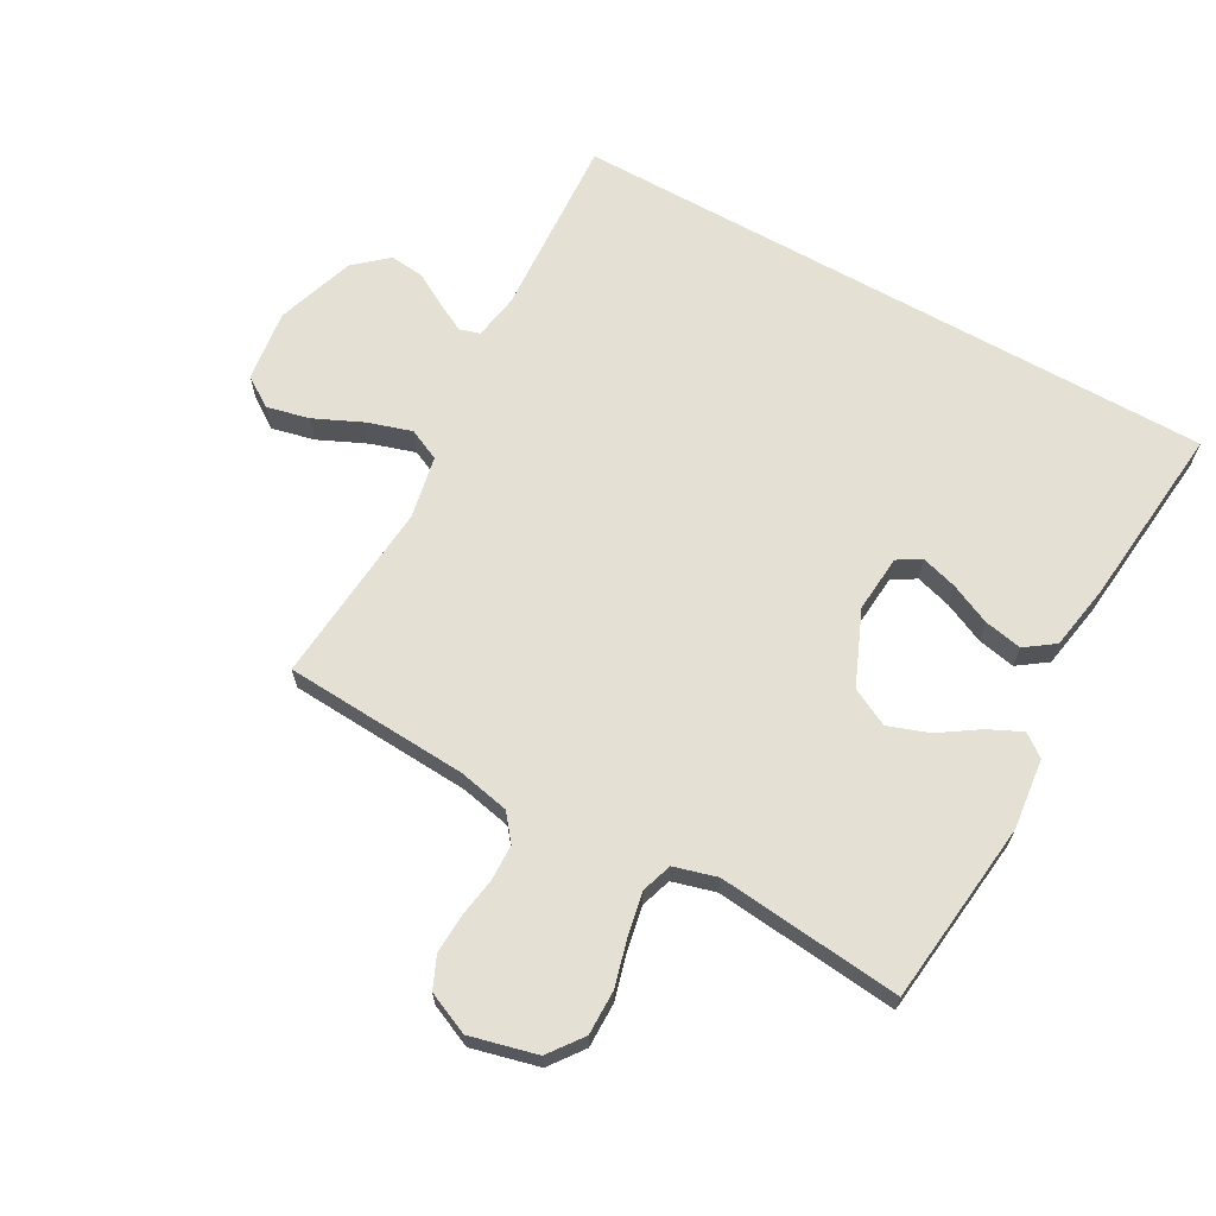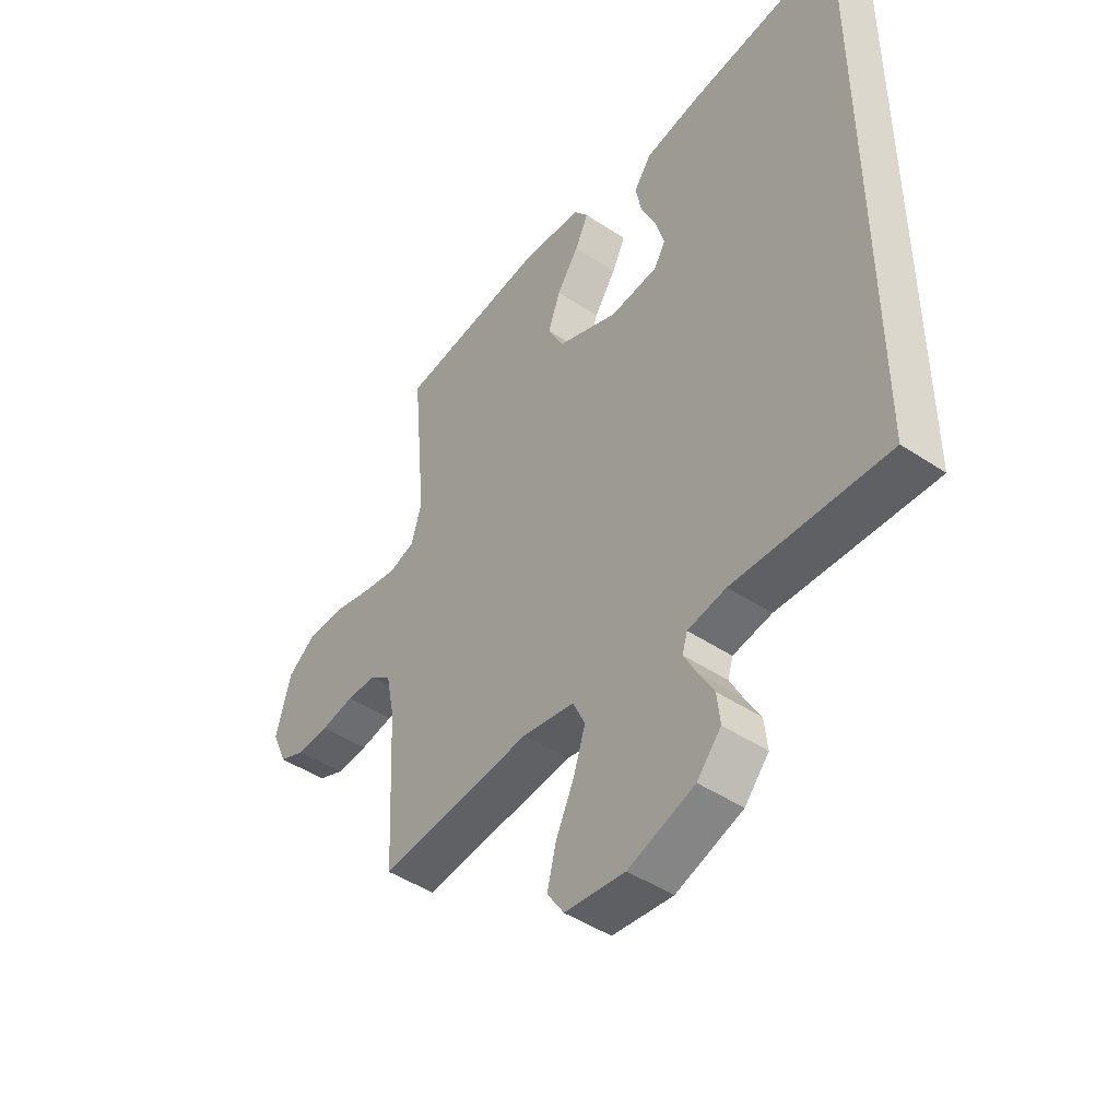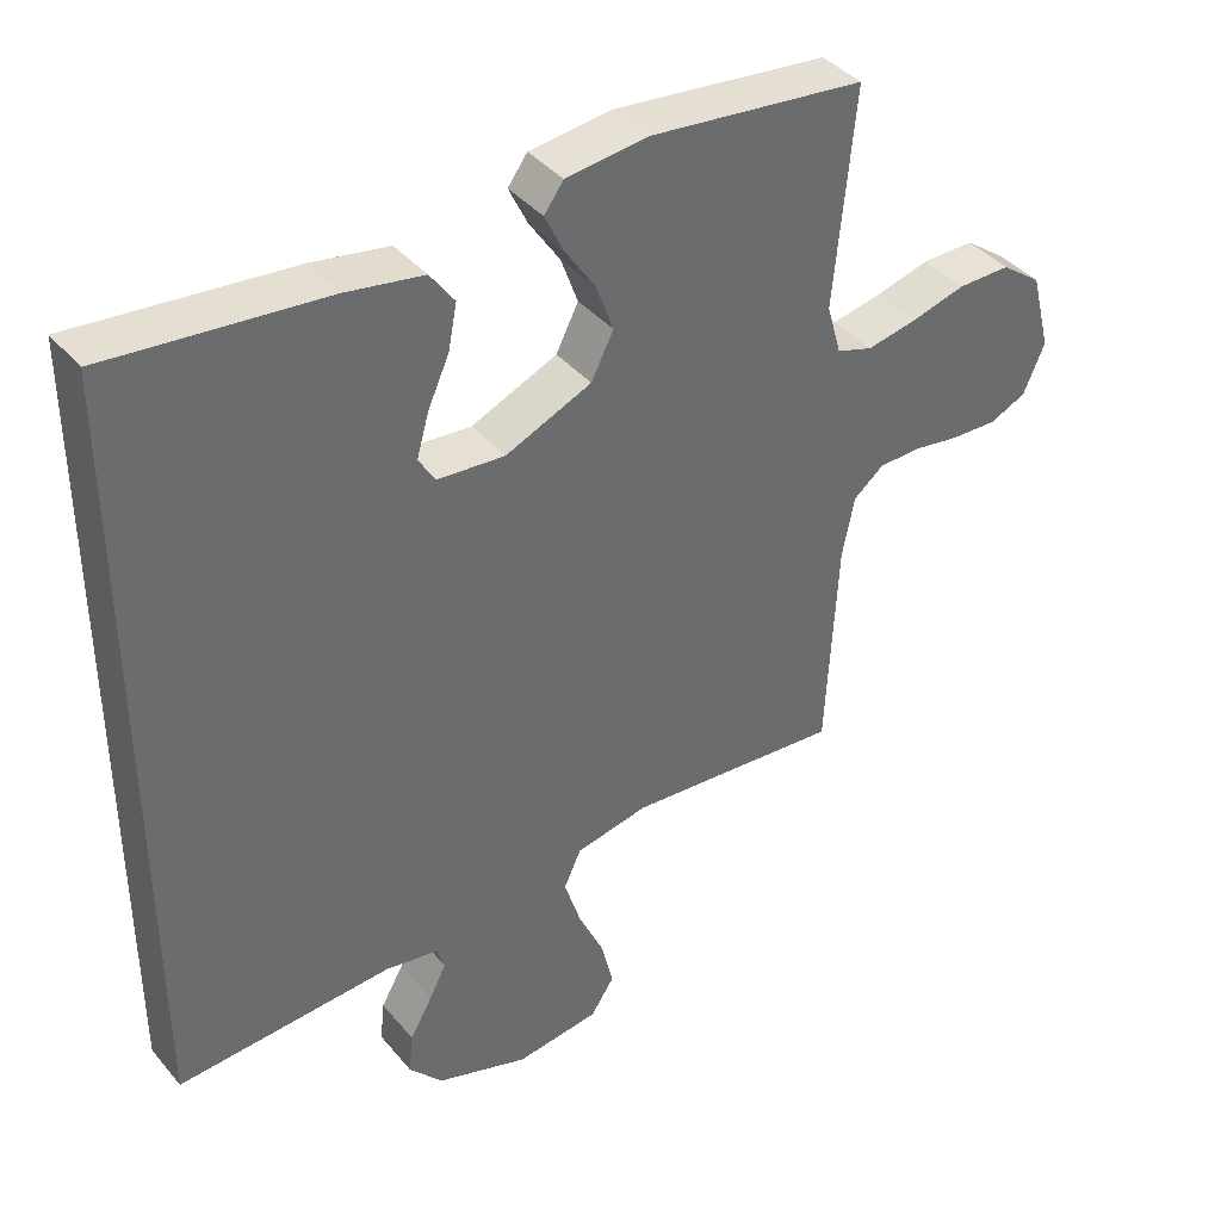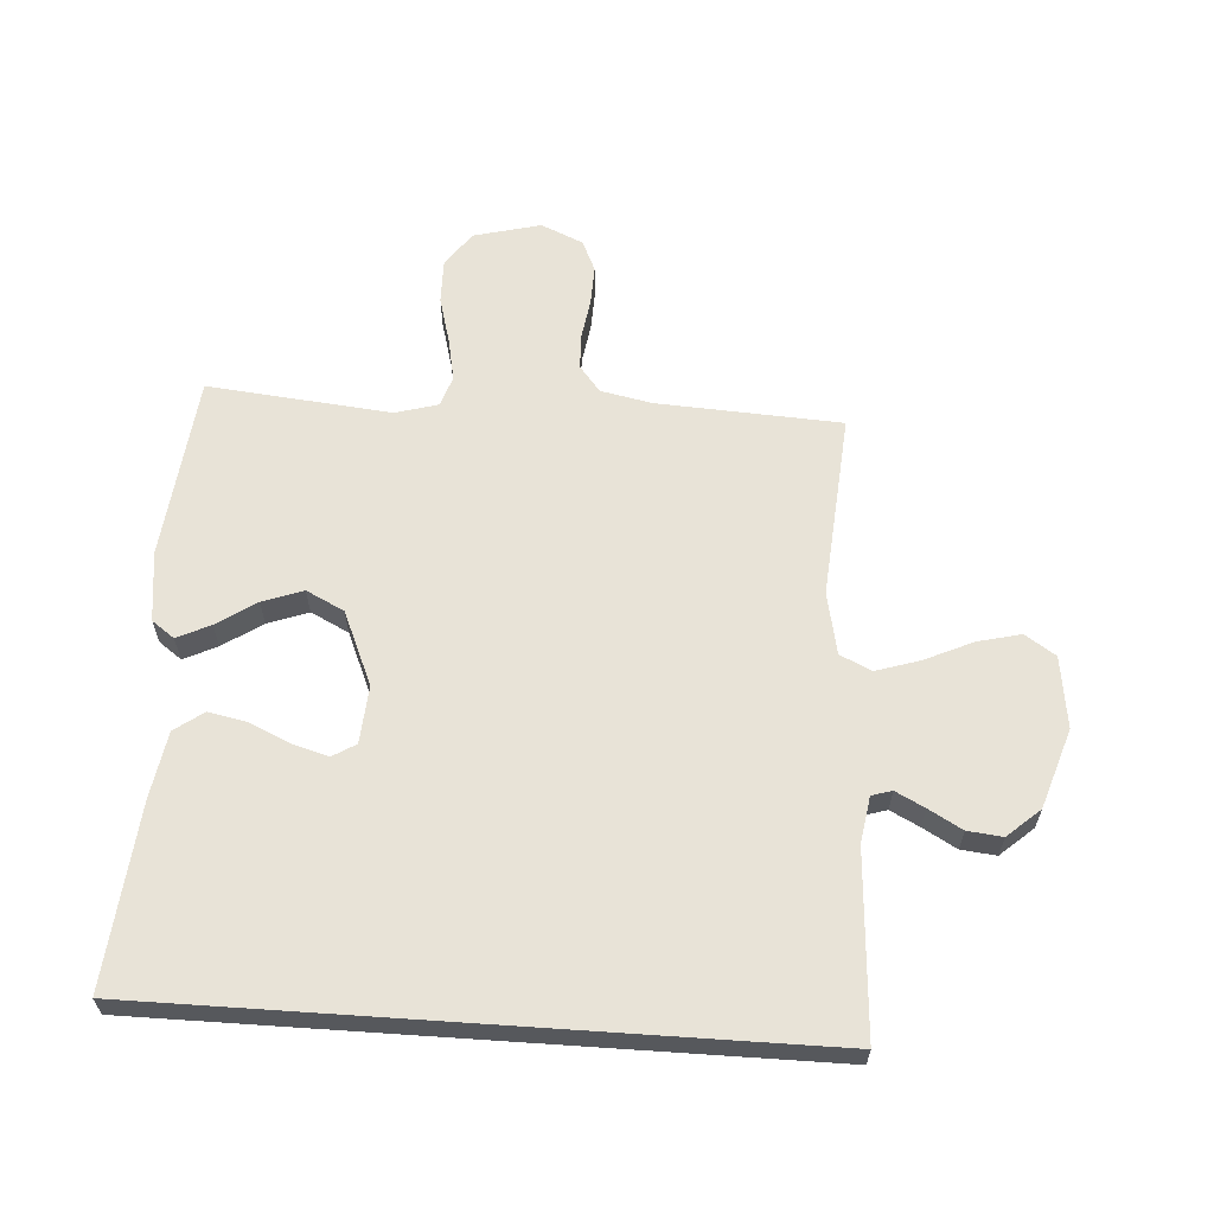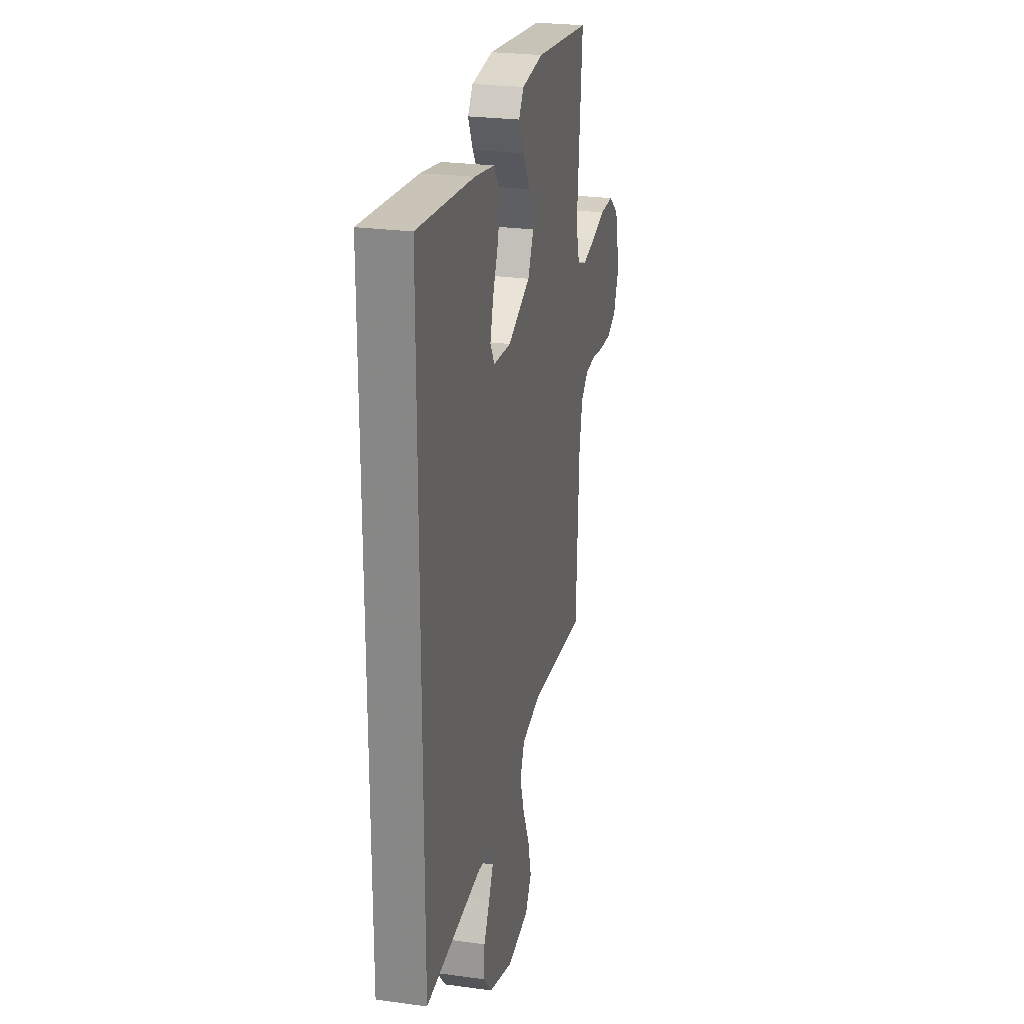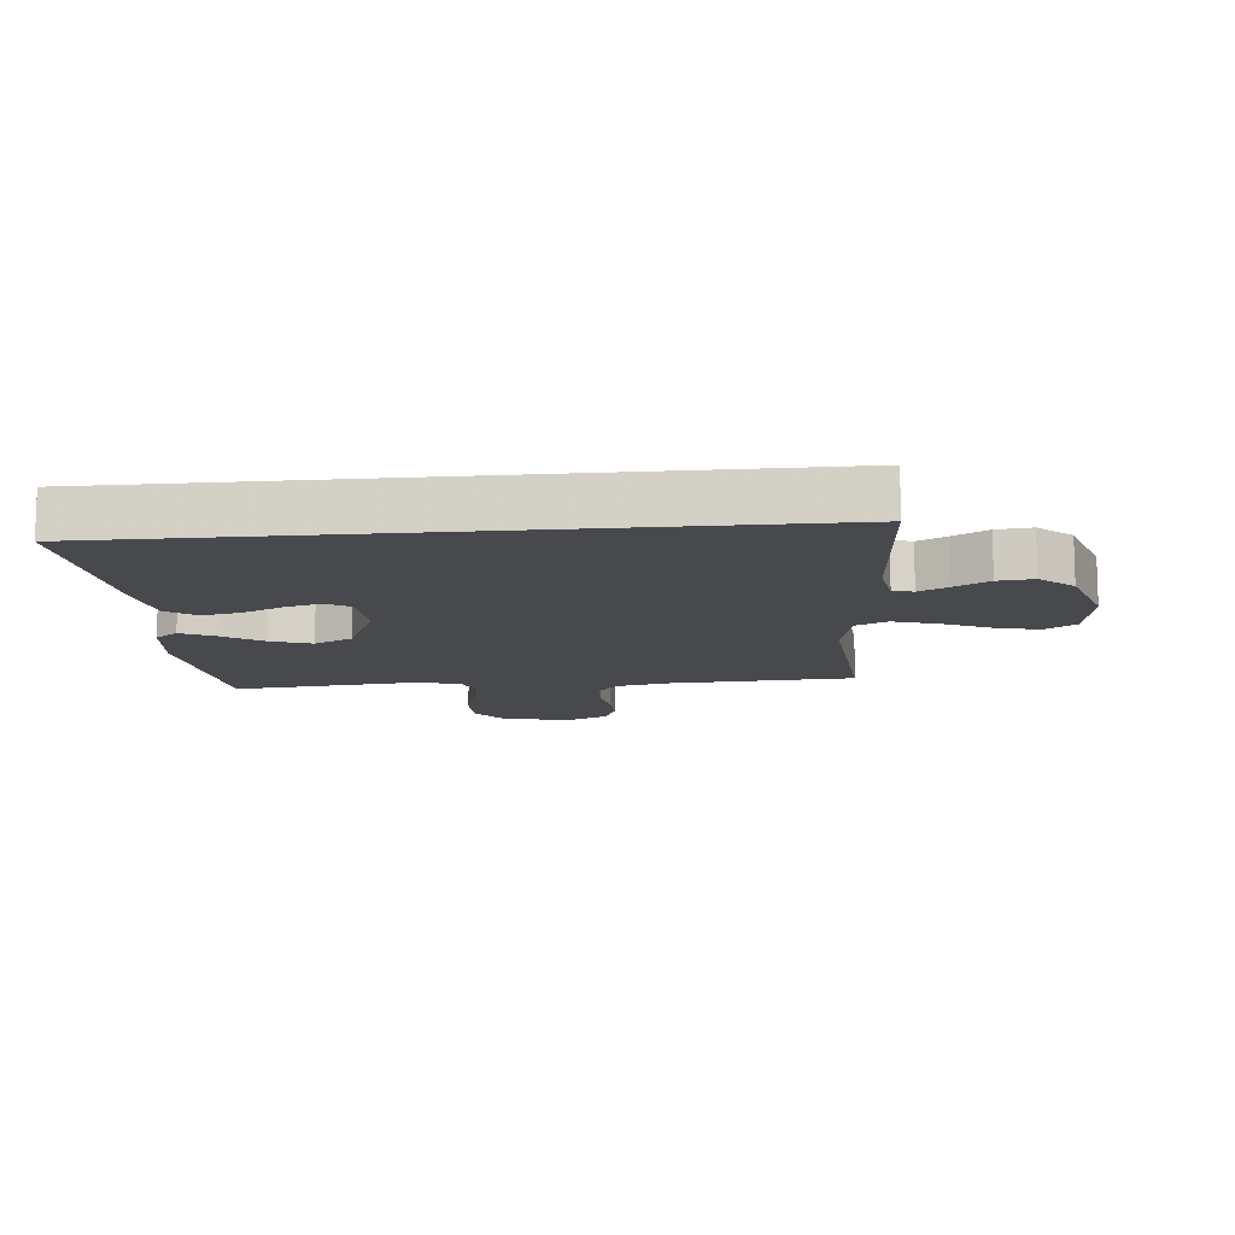
<metadata>
{"format":"obj","ext":"obj","renderer":"f3d","projection":"perspective","resolution":1024,"background":"white","views":[{"elev":65.9,"azim":-60.5,"up":"+Y"},{"elev":-46.7,"azim":52.9,"up":"+Z"},{"elev":39.6,"azim":144.4,"up":"+Z"},{"elev":62.1,"azim":93.9,"up":"+Y"},{"elev":25.1,"azim":102.5,"up":"+Z"},{"elev":-12.2,"azim":95.4,"up":"+Y"}]}
</metadata>
<code>
v -0.5 0.07 0.5
v -0.2 0.07 0.532
v -0.085 0.07 0.518
v -0.058 0.07 0.481
v -0.084 0.07 0.427
v -0.127 0.07 0.363
v -0.151 0.07 0.297
v -0.12 0.07 0.235
v 0 0.07 0.183
v 0.094 0.07 0.19
v 0.117 0.07 0.228
v 0.1 0.07 0.287
v 0.07 0.07 0.354
v 0.058 0.07 0.416
v 0.092 0.07 0.463
v 0.2 0.07 0.481
v 0.5 0.07 0.509
v 0.5 0.07 -0.557
v 0.2 0.07 -0.537
v 0.125 0.07 -0.549
v 0.115 0.07 -0.582
v 0.139 0.07 -0.629
v 0.17 0.07 -0.684
v 0.176 0.07 -0.741
v 0.129 0.07 -0.794
v 0 0.07 -0.836
v -0.117 0.07 -0.82
v -0.15 0.07 -0.77
v -0.133 0.07 -0.7
v -0.097 0.07 -0.622
v -0.074 0.07 -0.55
v -0.098 0.07 -0.498
v -0.2 0.07 -0.477
v -0.5 0.07 -0.5
v -0.516 0.07 -0.2
v -0.533 0.07 -0.116
v -0.575 0.07 -0.082
v -0.634 0.07 -0.08
v -0.699 0.07 -0.09
v -0.763 0.07 -0.092
v -0.814 0.07 -0.069
v -0.844 0.07 0
v -0.816 0.07 0.109
v -0.76 0.07 0.15
v -0.687 0.07 0.149
v -0.611 0.07 0.128
v -0.541 0.07 0.114
v -0.491 0.07 0.13
v -0.471 0.07 0.2
v -0.5 0 0.5
v -0.2 0 0.532
v -0.085 0 0.518
v -0.058 0 0.481
v -0.084 0 0.427
v -0.127 0 0.363
v -0.151 0 0.297
v -0.12 0 0.235
v 0 0 0.183
v 0.094 0 0.19
v 0.117 0 0.228
v 0.1 0 0.287
v 0.07 0 0.354
v 0.058 0 0.416
v 0.092 0 0.463
v 0.2 0 0.481
v 0.5 0 0.509
v 0.5 0 -0.557
v 0.2 0 -0.537
v 0.125 0 -0.549
v 0.115 0 -0.582
v 0.139 0 -0.629
v 0.17 0 -0.684
v 0.176 0 -0.741
v 0.129 0 -0.794
v 0 0 -0.836
v -0.117 0 -0.82
v -0.15 0 -0.77
v -0.133 0 -0.7
v -0.097 0 -0.622
v -0.074 0 -0.55
v -0.098 0 -0.498
v -0.2 0 -0.477
v -0.5 0 -0.5
v -0.516 0 -0.2
v -0.533 0 -0.116
v -0.575 0 -0.082
v -0.634 0 -0.08
v -0.699 0 -0.09
v -0.763 0 -0.092
v -0.814 0 -0.069
v -0.844 0 0
v -0.816 0 0.109
v -0.76 0 0.15
v -0.687 0 0.149
v -0.611 0 0.128
v -0.541 0 0.114
v -0.491 0 0.13
v -0.471 0 0.2
f 44 45 46
f 43 44 46
f 42 43 46
f 41 42 46
f 40 41 46
f 39 40 46
f 38 39 46
f 37 38 46 47
f 36 37 47 48
f 33 34 35
f 36 48 49
f 35 36 49
f 33 35 49
f 32 33 49
f 28 29 30
f 27 28 30
f 26 27 30
f 25 26 30
f 24 25 30
f 23 24 30
f 22 23 30
f 21 22 30 31
f 20 21 31 32
f 17 18 19
f 16 17 19
f 15 16 19
f 12 13 14 15
f 11 12 15
f 11 15 19
f 19 20 32
f 11 19 32
f 10 11 32
f 4 5 6
f 3 4 6
f 2 3 6
f 1 2 6
f 49 1 6
f 49 6 7
f 32 49 7 8
f 9 10 32
f 8 9 32
f 95 94 93
f 95 93 92
f 95 92 91
f 95 91 90
f 95 90 89
f 95 89 88
f 95 88 87
f 96 95 87 86
f 97 96 86 85
f 84 83 82
f 98 97 85
f 98 85 84
f 98 84 82
f 98 82 81
f 79 78 77
f 79 77 76
f 79 76 75
f 79 75 74
f 79 74 73
f 79 73 72
f 79 72 71
f 80 79 71 70
f 81 80 70 69
f 68 67 66
f 68 66 65
f 68 65 64
f 64 63 62 61
f 64 61 60
f 68 64 60
f 81 69 68
f 81 68 60
f 81 60 59
f 55 54 53
f 55 53 52
f 55 52 51
f 55 51 50
f 55 50 98
f 56 55 98
f 57 56 98 81
f 81 59 58
f 81 58 57
f 1 50 51 2
f 2 51 52 3
f 3 52 53 4
f 4 53 54 5
f 5 54 55 6
f 6 55 56 7
f 7 56 57 8
f 8 57 58 9
f 9 58 59 10
f 10 59 60 11
f 11 60 61 12
f 12 61 62 13
f 13 62 63 14
f 14 63 64 15
f 15 64 65 16
f 16 65 66 17
f 17 66 67 18
f 18 67 68 19
f 19 68 69 20
f 20 69 70 21
f 21 70 71 22
f 22 71 72 23
f 23 72 73 24
f 24 73 74 25
f 25 74 75 26
f 26 75 76 27
f 27 76 77 28
f 28 77 78 29
f 29 78 79 30
f 30 79 80 31
f 31 80 81 32
f 32 81 82 33
f 33 82 83 34
f 34 83 84 35
f 35 84 85 36
f 36 85 86 37
f 37 86 87 38
f 38 87 88 39
f 39 88 89 40
f 40 89 90 41
f 41 90 91 42
f 42 91 92 43
f 43 92 93 44
f 44 93 94 45
f 45 94 95 46
f 46 95 96 47
f 47 96 97 48
f 48 97 98 49
f 49 98 50 1

</code>
